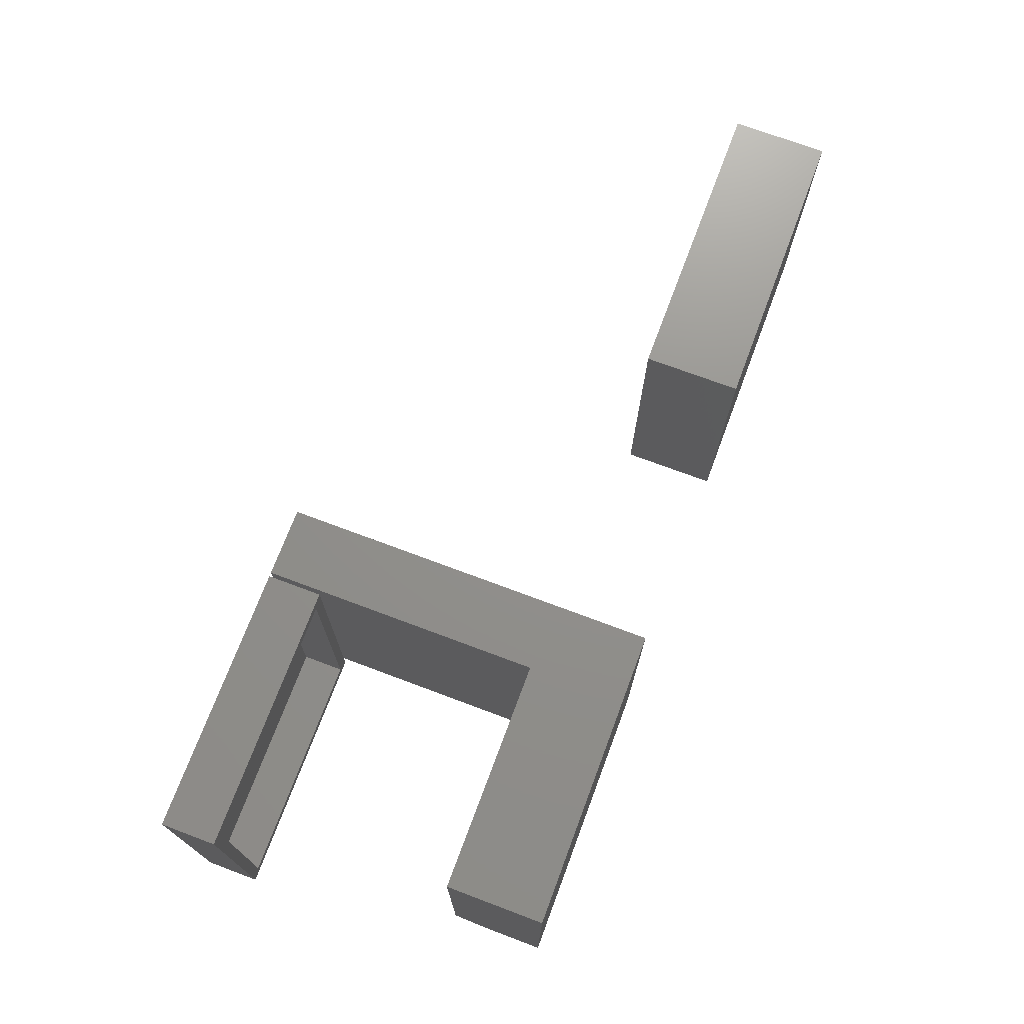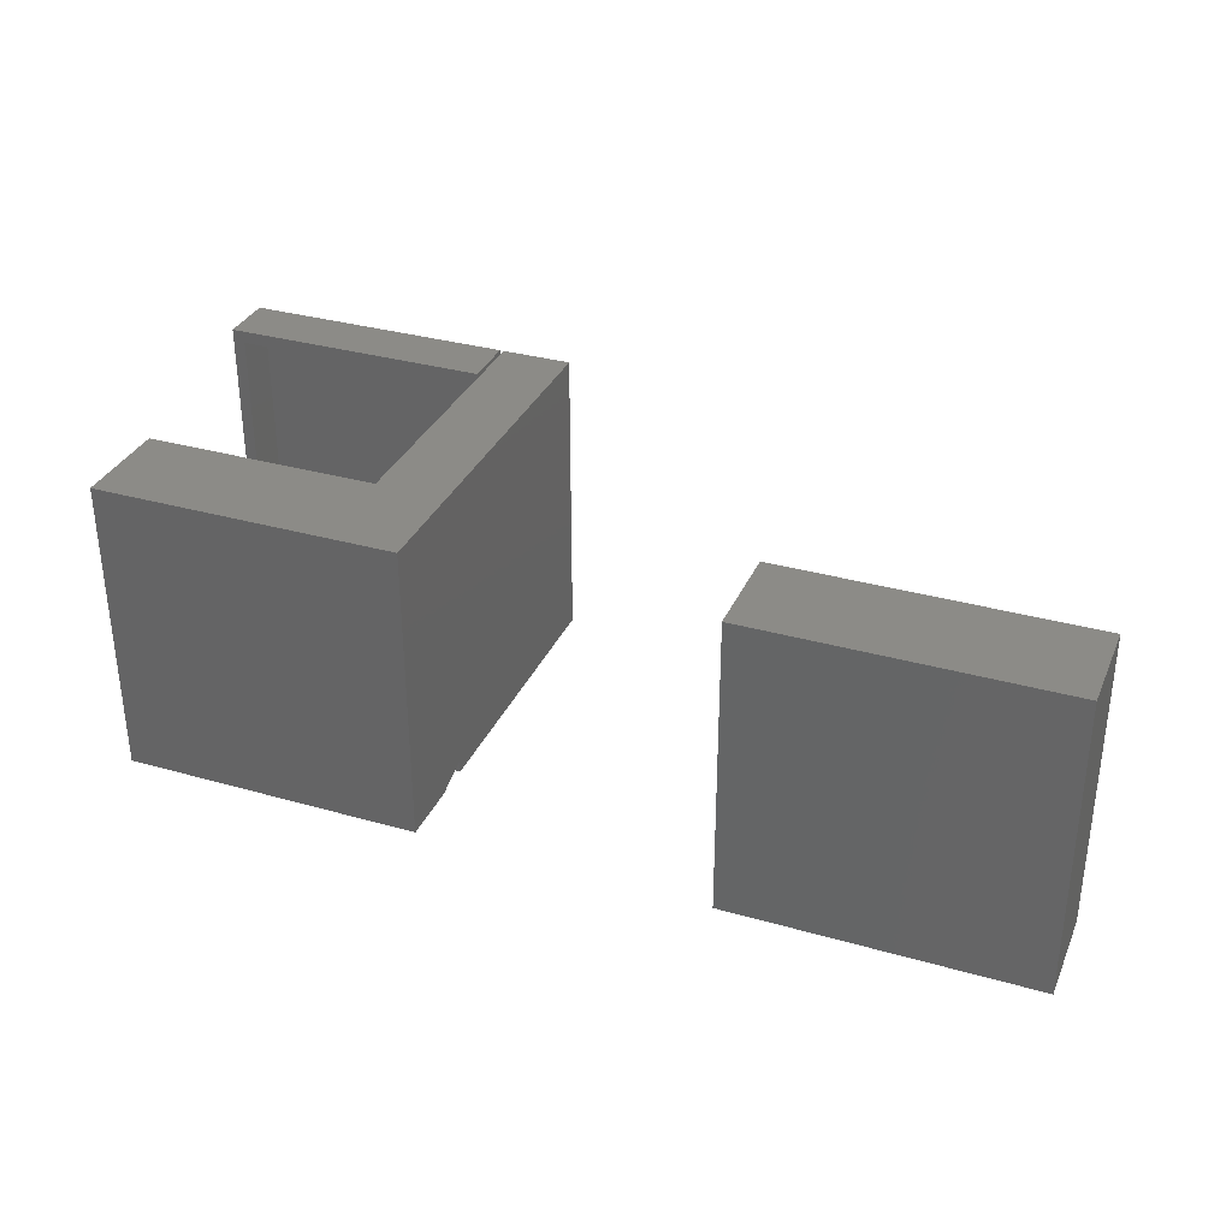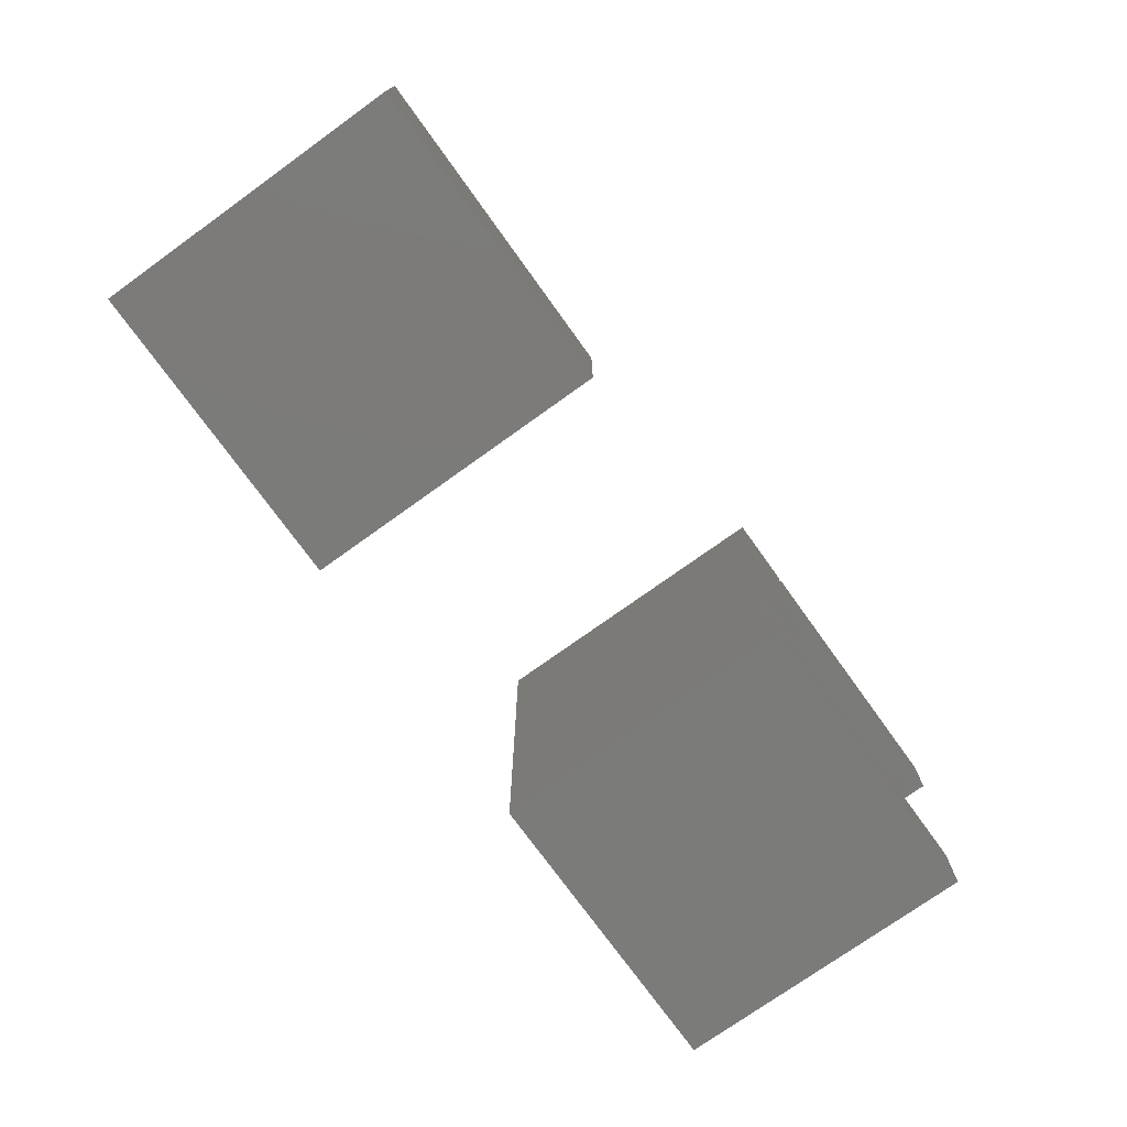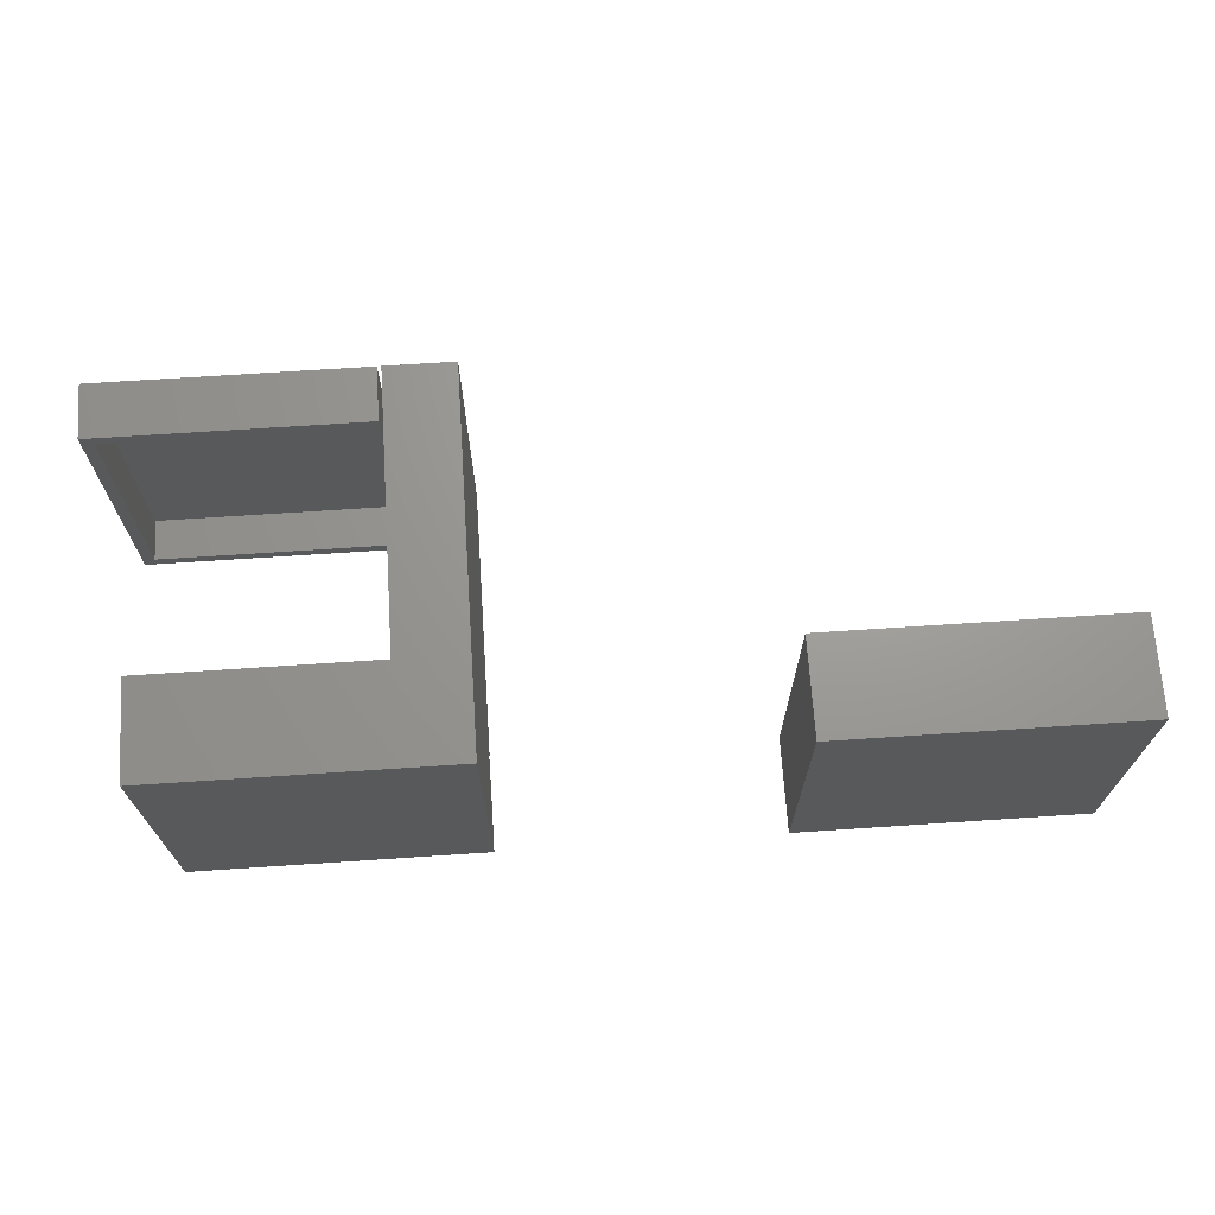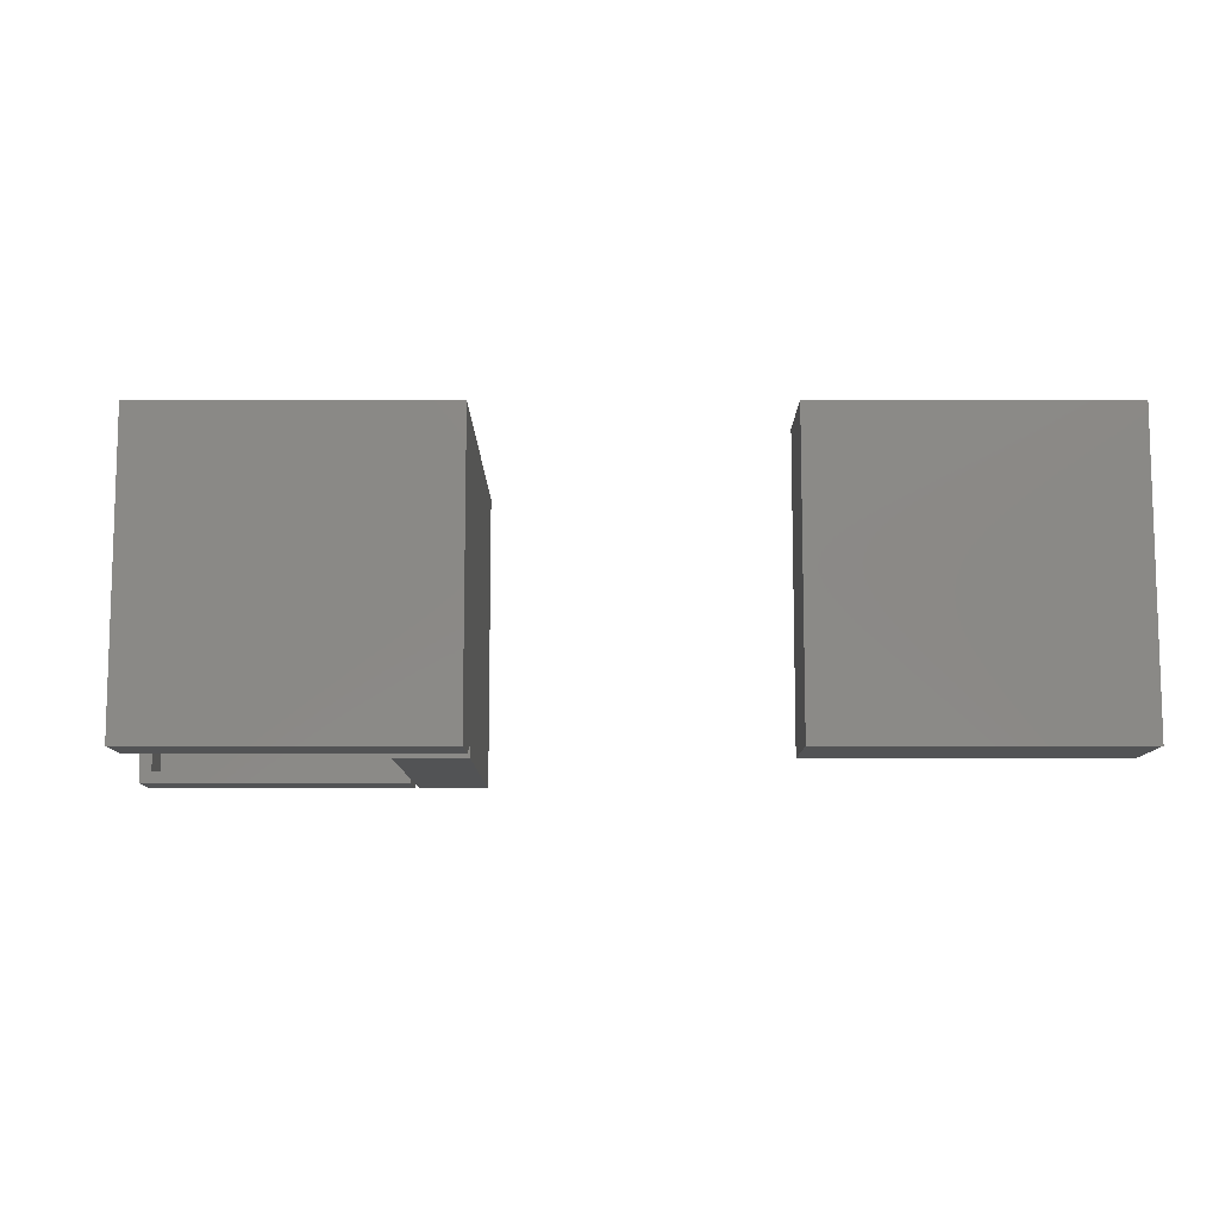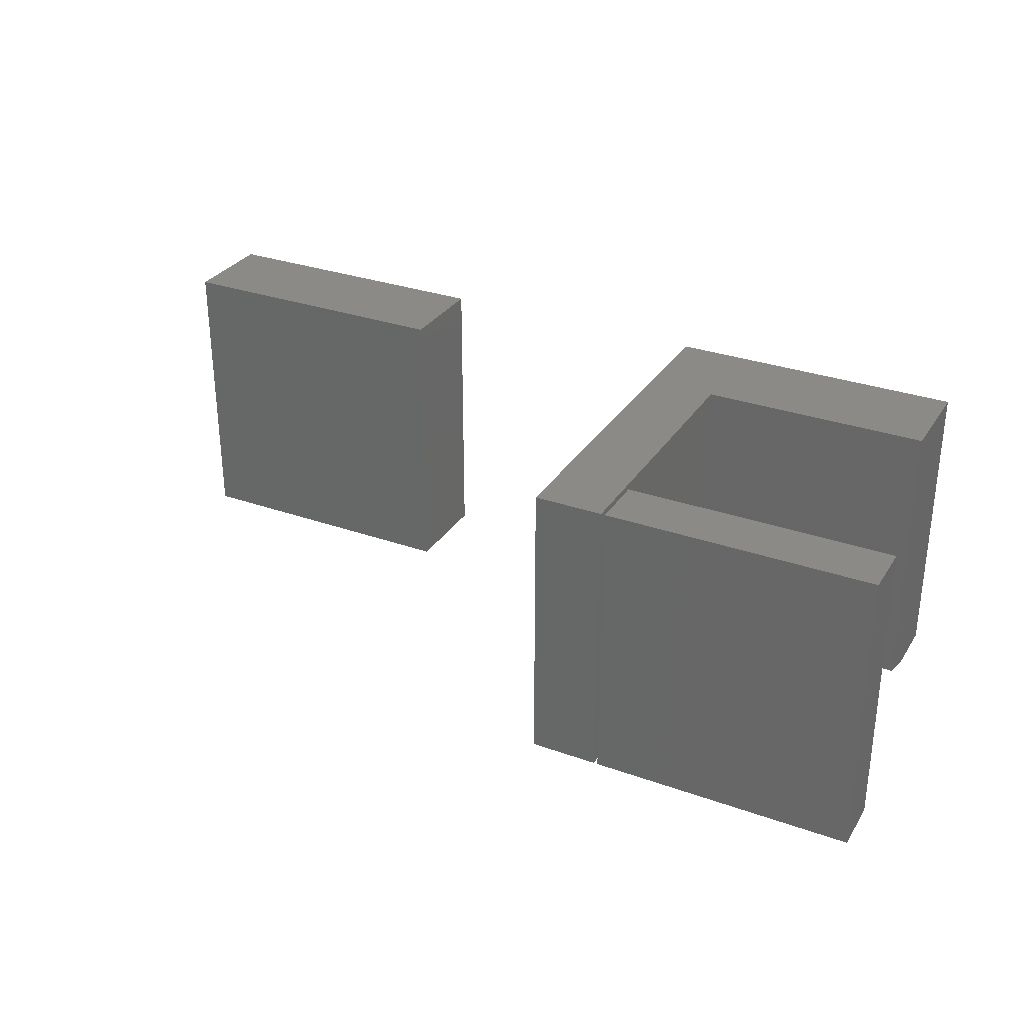
<metadata>
{"format":"stl","ext":"stl","renderer":"f3d","projection":"perspective","resolution":1024,"background":"white","views":[{"elev":72.1,"azim":110.6,"up":"+Y"},{"elev":33.3,"azim":-158.7,"up":"+Y"},{"elev":-74.4,"azim":-54.3,"up":"+Z"},{"elev":69.2,"azim":176.2,"up":"+Y"},{"elev":-10.1,"azim":-179.9,"up":"+Y"},{"elev":30.7,"azim":27.1,"up":"+Y"}]}
</metadata>
<code>
# stl→obj: 59 verts, 102 faces
v -0.75 -0.3828 0
v -0.3672 -0.3828 -2.344e-17
v -0.75 -0.3828 0.1249
v -0.3672 -0.3828 0.1249
v -0.75 0 0
v -0.75 8.492e-34 0.1249
v -0.3672 4.25e-17 -2.344e-17
v -0.3672 4.25e-17 0.1249
v 0.09375 5.551e-17 0.4141
v 0.1094 -0.3672 0.4141
v 0.09375 -0.3828 0.4141
v 0.4206 -0.3672 0.4141
v 0.4363 -0.3828 0.4141
v 0.1094 -0.01562 0.4141
v 0.4363 5.551e-17 0.4141
v 0.4206 -0.01562 0.4141
v 0.1094 -0.3672 0.4688
v 0.4206 -0.3672 0.4688
v 0.4206 -0.01562 0.4688
v 0.1094 -0.01562 0.4688
v 0.01562 -0.3672 0.4688
v 0.01562 -0.01562 0.4688
v 0.07303 -0.3672 0.4688
v 0.07303 -0.01562 0.4688
v 0.07303 -0.01562 0.1093
v 0.01562 -0.01562 0.01562
v 0.3672 -0.01562 0.1093
v 0.3672 -0.01562 0.01562
v 0.01562 -0.3672 0.01562
v 0.3672 -0.3672 0.01562
v 0.01562 -0.3672 0.1406
v 0.01562 -0.3455 0.1406
v 0.01562 -0.3672 0.07551
v 0.07303 -0.3672 0.1406
v 0.07303 -0.3455 0.1406
v 0.07303 -0.3559 0.1093
v 0.3672 -0.3559 0.1093
v 0.3672 -0.3672 0.07551
v 0.09375 -0.3828 0.4844
v 0.4363 -0.3828 0.4844
v 0.09375 5.551e-17 0.4844
v 0.4363 5.551e-17 0.4844
v 0 0 0
v 0.3828 0 -2.344e-17
v 0 -0.3828 0
v 0.3828 -0.3828 -2.344e-17
v 0.08865 5.551e-17 0.4844
v 0.08865 5.551e-17 0.125
v 0 5.551e-17 0.4844
v 0.3828 0 0.1249
v 0 -0.3672 0.125
v 4.779e-18 -0.3828 0.07804
v 0 -0.3828 0.125
v 0 -0.3828 0.4844
v 0.08865 -0.3828 0.4844
v 0.08865 -0.3828 0.125
v 0.08865 -0.3672 0.125
v 0.3828 -0.3672 0.1249
v 0.3828 -0.3828 0.07804
f 1 2 3
f 3 2 4
f 5 6 7
f 7 6 8
f 6 5 3
f 3 5 1
f 8 6 4
f 4 6 3
f 7 8 2
f 2 8 4
f 5 7 1
f 1 7 2
f 9 10 11
f 11 10 12
f 11 12 13
f 10 9 14
f 14 9 15
f 14 15 16
f 16 15 13
f 16 13 12
f 10 17 12
f 12 17 18
f 12 18 16
f 16 18 19
f 16 19 14
f 14 19 20
f 14 20 10
f 10 20 17
f 17 20 18
f 18 20 19
f 21 22 23
f 23 22 24
f 24 22 25
f 25 22 26
f 25 26 27
f 27 26 28
f 26 29 28
f 28 29 30
f 22 21 31
f 22 31 32
f 22 32 33
f 22 33 29
f 22 29 26
f 31 21 34
f 34 21 23
f 23 24 34
f 34 24 35
f 24 25 35
f 35 25 36
f 27 37 25
f 25 37 36
f 38 37 30
f 30 37 27
f 30 27 28
f 33 38 29
f 29 38 30
f 37 38 36
f 36 38 33
f 36 33 35
f 35 33 32
f 32 31 35
f 35 31 34
f 39 40 41
f 41 40 42
f 9 11 41
f 41 11 39
f 15 9 42
f 42 9 41
f 13 15 40
f 40 15 42
f 11 13 39
f 39 13 40
f 43 44 45
f 45 44 46
f 47 48 49
f 49 48 43
f 48 50 43
f 43 50 44
f 51 45 52
f 53 54 51
f 51 54 49
f 51 49 45
f 45 49 43
f 54 55 49
f 49 55 47
f 53 56 54
f 54 56 55
f 53 51 56
f 56 51 57
f 50 48 58
f 58 48 57
f 51 52 57
f 57 52 59
f 57 59 58
f 48 47 57
f 57 47 55
f 57 55 56
f 45 46 52
f 52 46 59
f 44 50 46
f 46 50 58
f 46 58 59

</code>
